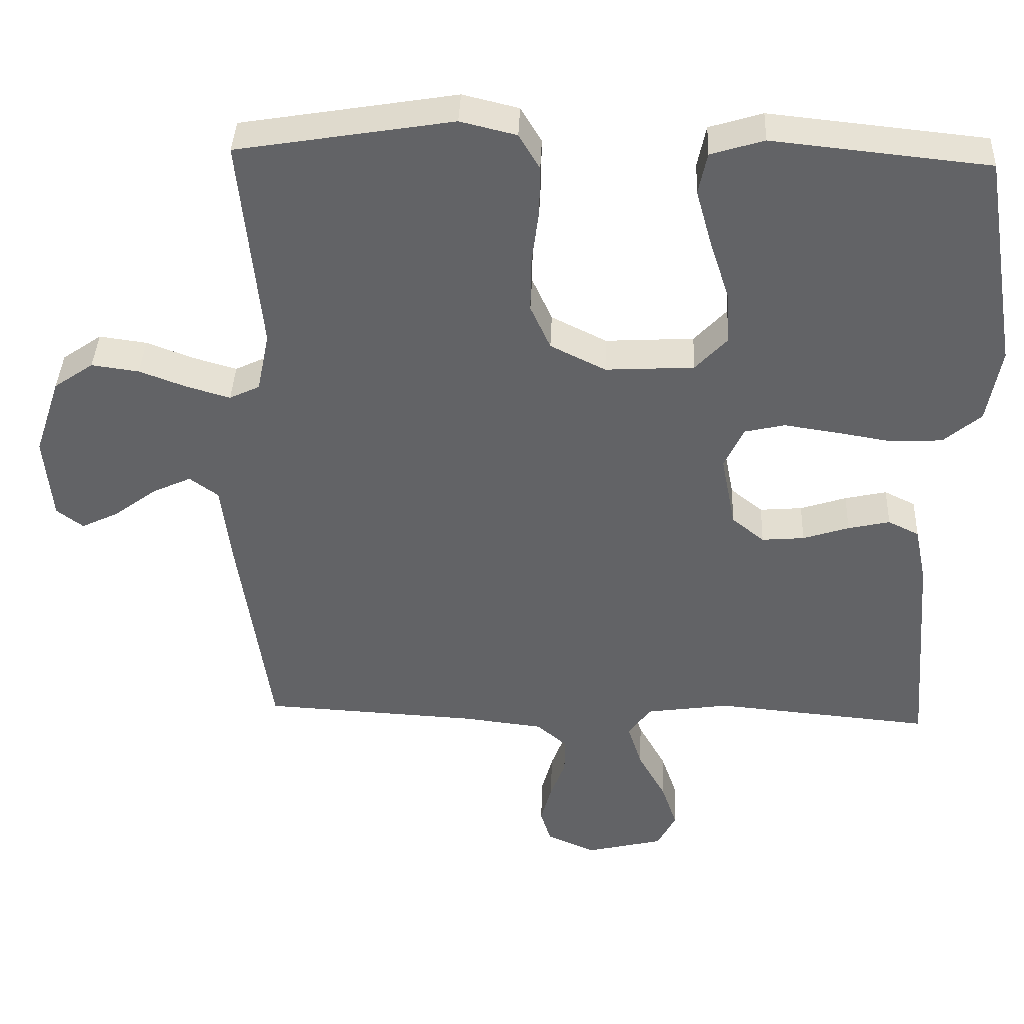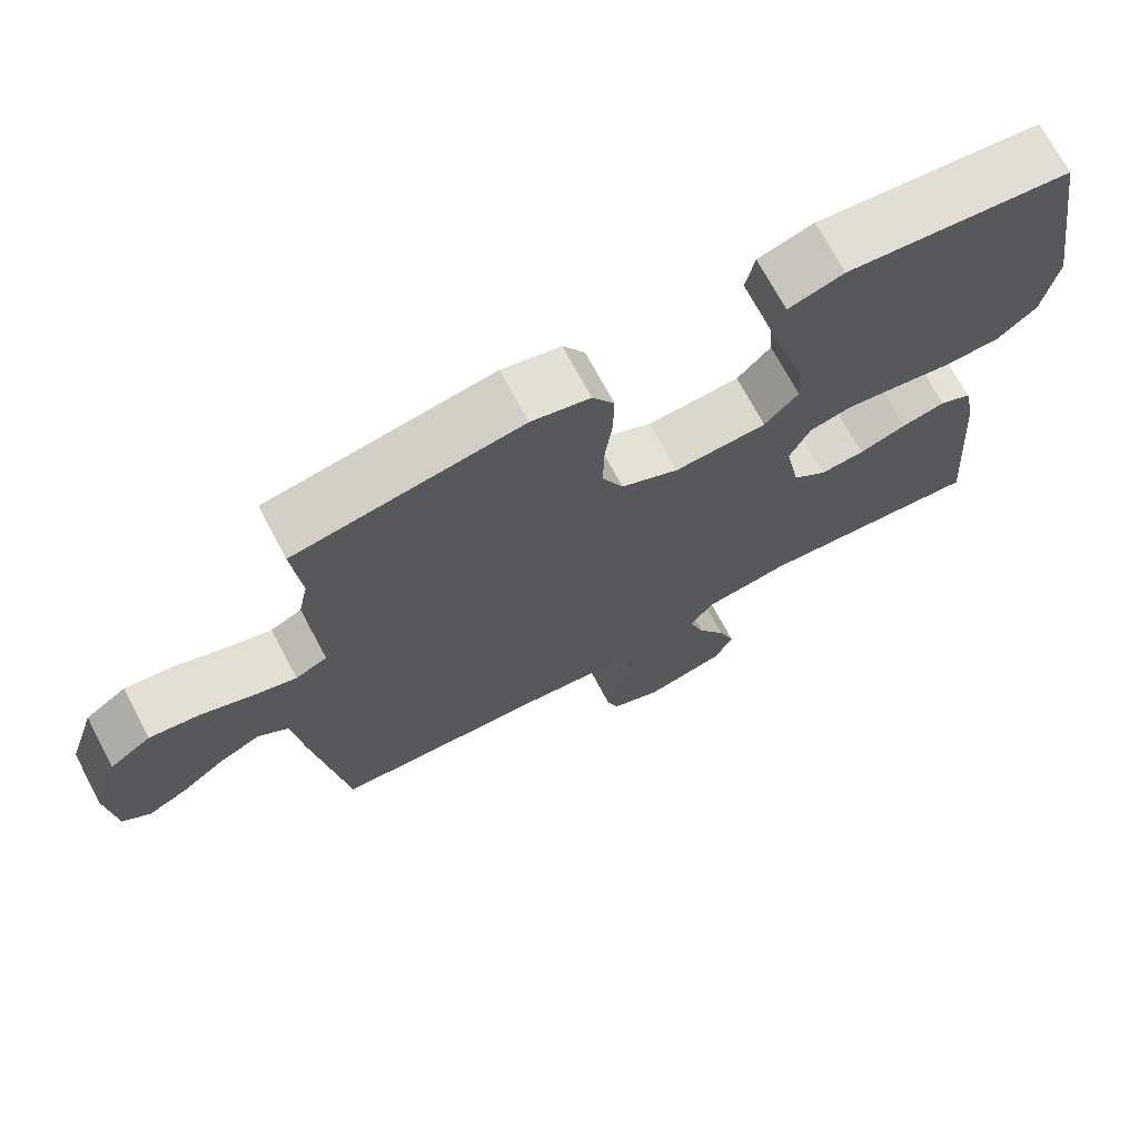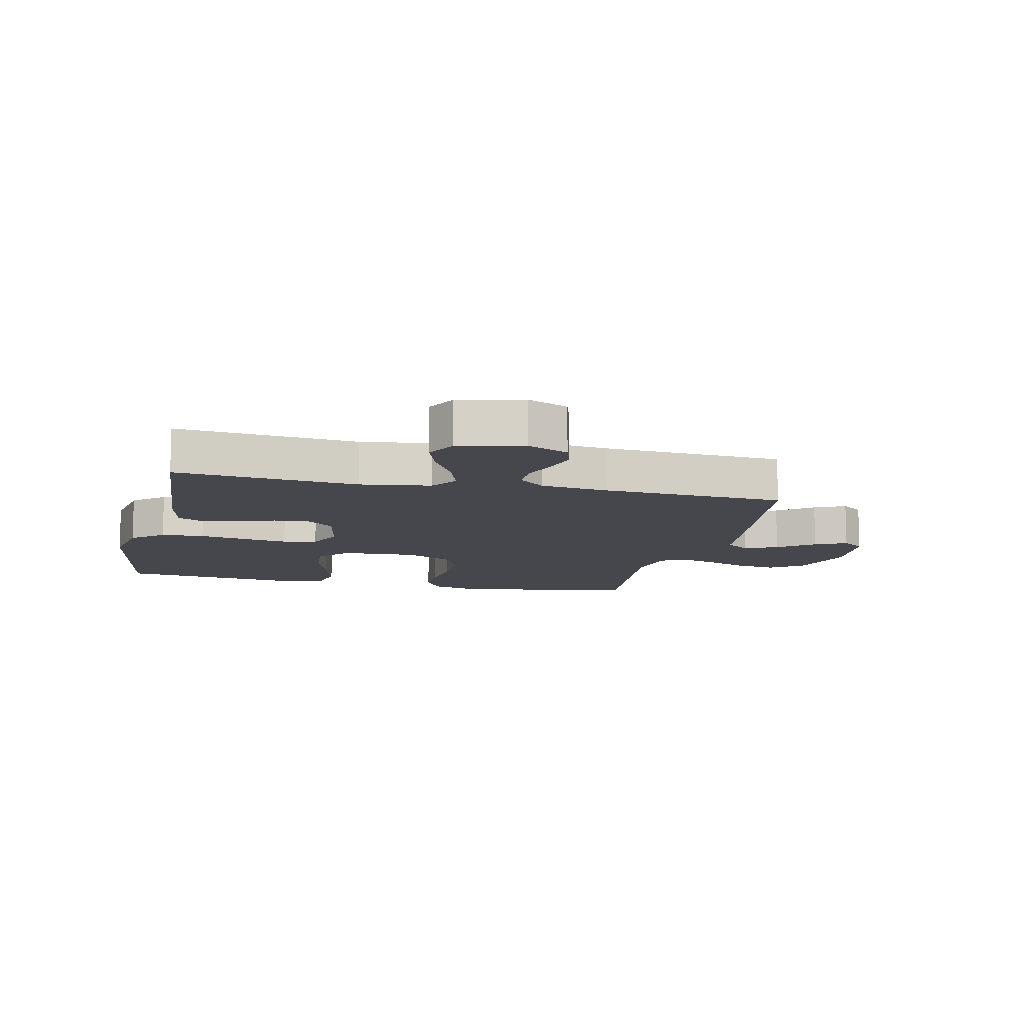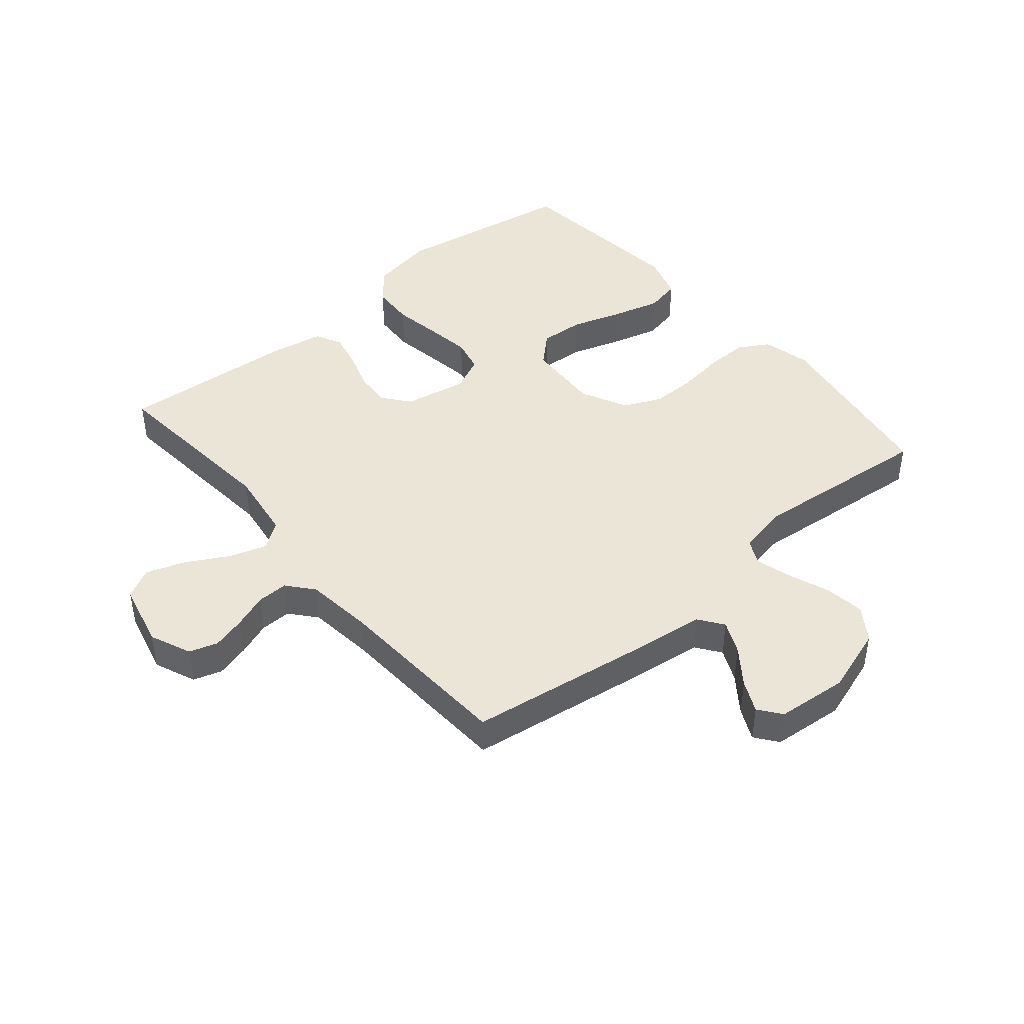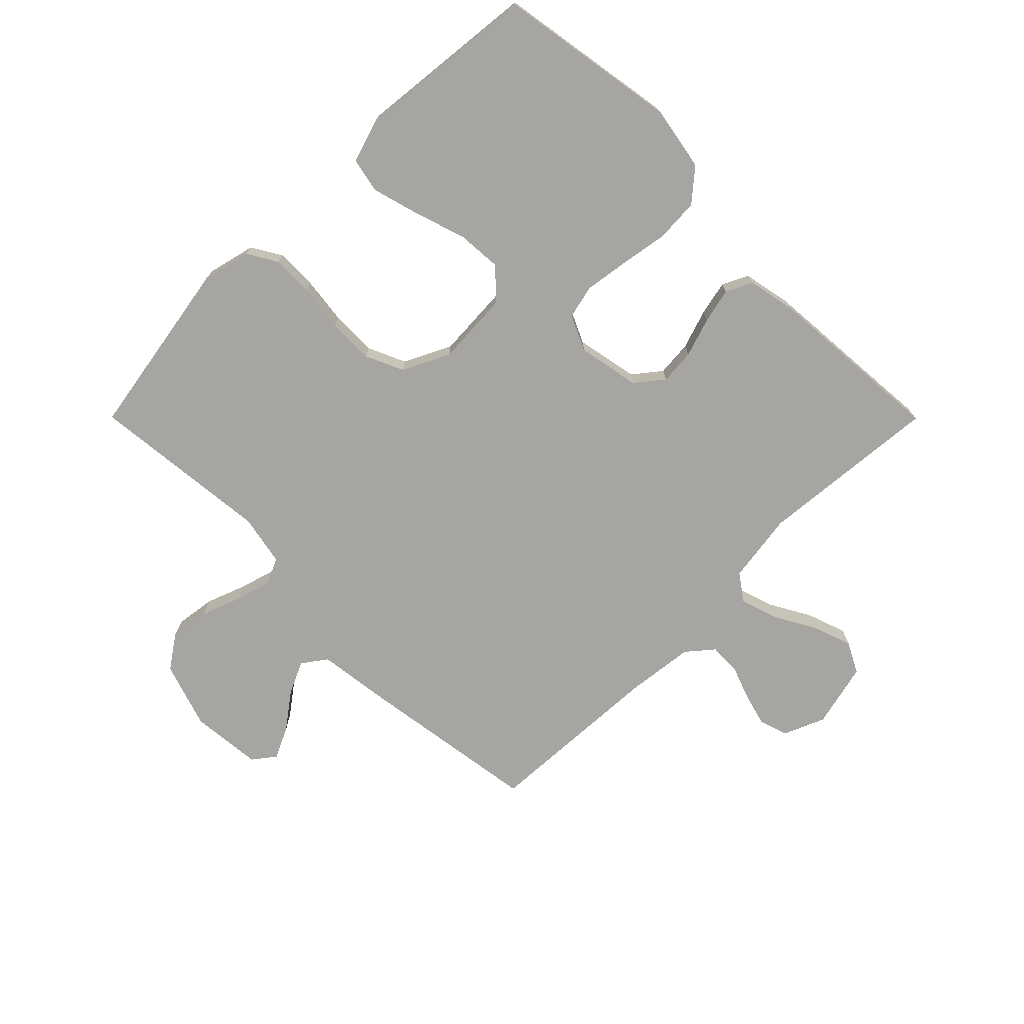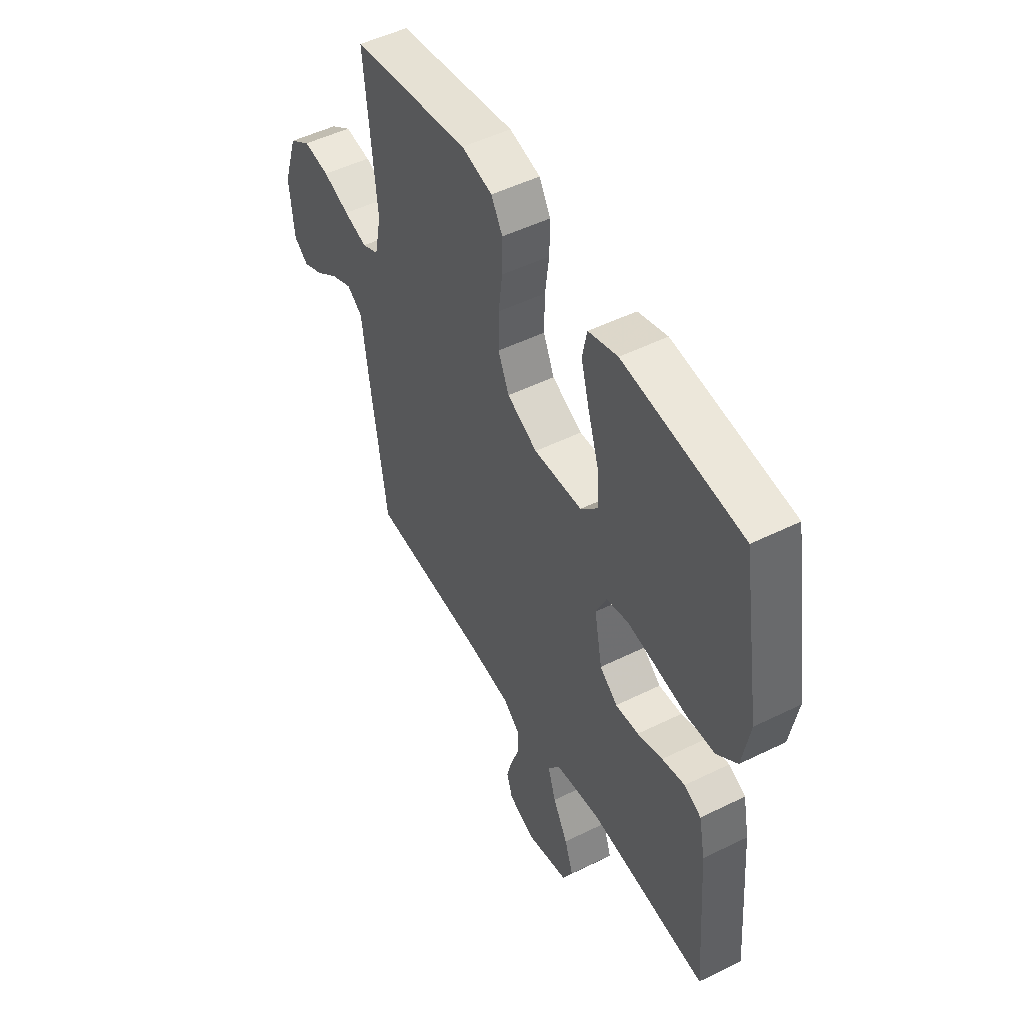
<metadata>
{"format":"obj","ext":"obj","renderer":"f3d","projection":"perspective","resolution":1024,"background":"white","views":[{"elev":38.9,"azim":2.3,"up":"+Z"},{"elev":71.0,"azim":-28.0,"up":"+Z"},{"elev":-11.0,"azim":167.1,"up":"+Y"},{"elev":44.0,"azim":-130.2,"up":"+Y"},{"elev":-73.8,"azim":44.9,"up":"+Y"},{"elev":50.1,"azim":61.5,"up":"+Z"}]}
</metadata>
<code>
v 0.5 0.07 -0.5
v 0.2 0.07 -0.473
v 0.084 0.07 -0.49
v 0.053 0.07 -0.534
v 0.073 0.07 -0.596
v 0.111 0.07 -0.664
v 0.133 0.07 -0.728
v 0.107 0.07 -0.778
v 0 0.07 -0.804
v -0.068 0.07 -0.775
v -0.083 0.07 -0.728
v -0.068 0.07 -0.673
v -0.047 0.07 -0.616
v -0.046 0.07 -0.565
v -0.089 0.07 -0.529
v -0.2 0.07 -0.516
v -0.5 0.07 -0.5
v -0.544 0.07 -0.2
v -0.559 0.07 -0.081
v -0.599 0.07 -0.052
v -0.653 0.07 -0.077
v -0.712 0.07 -0.121
v -0.764 0.07 -0.146
v -0.801 0.07 -0.118
v -0.812 0.07 0
v -0.776 0.07 0.109
v -0.721 0.07 0.147
v -0.655 0.07 0.138
v -0.588 0.07 0.113
v -0.529 0.07 0.096
v -0.487 0.07 0.116
v -0.47 0.07 0.2
v -0.5 0.07 0.5
v -0.2 0.07 0.55
v -0.122 0.07 0.531
v -0.093 0.07 0.482
v -0.094 0.07 0.413
v -0.104 0.07 0.336
v -0.105 0.07 0.26
v -0.077 0.07 0.198
v 0 0.07 0.16
v 0.123 0.07 0.167
v 0.168 0.07 0.215
v 0.163 0.07 0.288
v 0.136 0.07 0.371
v 0.114 0.07 0.45
v 0.126 0.07 0.508
v 0.2 0.07 0.531
v 0.5 0.07 0.5
v 0.549 0.07 0.2
v 0.53 0.07 0.095
v 0.478 0.07 0.051
v 0.407 0.07 0.047
v 0.329 0.07 0.06
v 0.255 0.07 0.071
v 0.199 0.07 0.058
v 0.172 0.07 0
v 0.192 0.07 -0.103
v 0.237 0.07 -0.139
v 0.296 0.07 -0.134
v 0.36 0.07 -0.113
v 0.418 0.07 -0.1
v 0.461 0.07 -0.121
v 0.477 0.07 -0.2
v 0.5 0 -0.5
v 0.2 0 -0.473
v 0.084 0 -0.49
v 0.053 0 -0.534
v 0.073 0 -0.596
v 0.111 0 -0.664
v 0.133 0 -0.728
v 0.107 0 -0.778
v 0 0 -0.804
v -0.068 0 -0.775
v -0.083 0 -0.728
v -0.068 0 -0.673
v -0.047 0 -0.616
v -0.046 0 -0.565
v -0.089 0 -0.529
v -0.2 0 -0.516
v -0.5 0 -0.5
v -0.544 0 -0.2
v -0.559 0 -0.081
v -0.599 0 -0.052
v -0.653 0 -0.077
v -0.712 0 -0.121
v -0.764 0 -0.146
v -0.801 0 -0.118
v -0.812 0 0
v -0.776 0 0.109
v -0.721 0 0.147
v -0.655 0 0.138
v -0.588 0 0.113
v -0.529 0 0.096
v -0.487 0 0.116
v -0.47 0 0.2
v -0.5 0 0.5
v -0.2 0 0.55
v -0.122 0 0.531
v -0.093 0 0.482
v -0.094 0 0.413
v -0.104 0 0.336
v -0.105 0 0.26
v -0.077 0 0.198
v 0 0 0.16
v 0.123 0 0.167
v 0.168 0 0.215
v 0.163 0 0.288
v 0.136 0 0.371
v 0.114 0 0.45
v 0.126 0 0.508
v 0.2 0 0.531
v 0.5 0 0.5
v 0.549 0 0.2
v 0.53 0 0.095
v 0.478 0 0.051
v 0.407 0 0.047
v 0.329 0 0.06
v 0.255 0 0.071
v 0.199 0 0.058
v 0.172 0 0
v 0.192 0 -0.103
v 0.237 0 -0.139
v 0.296 0 -0.134
v 0.36 0 -0.113
v 0.418 0 -0.1
v 0.461 0 -0.121
v 0.477 0 -0.2
f 63 64 1 2
f 60 61 62 63
f 59 60 63 2
f 58 59 2 3
f 57 58 3 4
f 51 52 53 54
f 51 54 55
f 50 51 55
f 49 50 55 56
f 44 45 46 47
f 44 47 48 49
f 35 36 37 38
f 35 38 39
f 32 33 34 35
f 31 32 35 39
f 30 31 39 40
f 26 27 28 29
f 26 29 30
f 25 26 30
f 21 22 23 24
f 20 21 24 25
f 16 17 18 19
f 15 16 19
f 14 15 19
f 10 11 12 13
f 8 9 10 13
f 8 13 14
f 5 6 7 8
f 4 5 8 14
f 57 4 14 19
f 43 44 49 56
f 42 43 56 57
f 41 42 57 19
f 20 25 30 40
f 19 20 40 41
f 66 65 128 127
f 127 126 125 124
f 66 127 124 123
f 67 66 123 122
f 68 67 122 121
f 118 117 116 115
f 119 118 115
f 119 115 114
f 120 119 114 113
f 111 110 109 108
f 113 112 111 108
f 102 101 100 99
f 103 102 99
f 99 98 97 96
f 103 99 96 95
f 104 103 95 94
f 93 92 91 90
f 94 93 90
f 94 90 89
f 88 87 86 85
f 89 88 85 84
f 83 82 81 80
f 83 80 79
f 83 79 78
f 77 76 75 74
f 77 74 73 72
f 78 77 72
f 72 71 70 69
f 78 72 69 68
f 83 78 68 121
f 120 113 108 107
f 121 120 107 106
f 83 121 106 105
f 104 94 89 84
f 105 104 84 83
f 1 65 66 2
f 2 66 67 3
f 3 67 68 4
f 4 68 69 5
f 5 69 70 6
f 6 70 71 7
f 7 71 72 8
f 8 72 73 9
f 9 73 74 10
f 10 74 75 11
f 11 75 76 12
f 12 76 77 13
f 13 77 78 14
f 14 78 79 15
f 15 79 80 16
f 16 80 81 17
f 17 81 82 18
f 18 82 83 19
f 19 83 84 20
f 20 84 85 21
f 21 85 86 22
f 22 86 87 23
f 23 87 88 24
f 24 88 89 25
f 25 89 90 26
f 26 90 91 27
f 27 91 92 28
f 28 92 93 29
f 29 93 94 30
f 30 94 95 31
f 31 95 96 32
f 32 96 97 33
f 33 97 98 34
f 34 98 99 35
f 35 99 100 36
f 36 100 101 37
f 37 101 102 38
f 38 102 103 39
f 39 103 104 40
f 40 104 105 41
f 41 105 106 42
f 42 106 107 43
f 43 107 108 44
f 44 108 109 45
f 45 109 110 46
f 46 110 111 47
f 47 111 112 48
f 48 112 113 49
f 49 113 114 50
f 50 114 115 51
f 51 115 116 52
f 52 116 117 53
f 53 117 118 54
f 54 118 119 55
f 55 119 120 56
f 56 120 121 57
f 57 121 122 58
f 58 122 123 59
f 59 123 124 60
f 60 124 125 61
f 61 125 126 62
f 62 126 127 63
f 63 127 128 64
f 64 128 65 1

</code>
